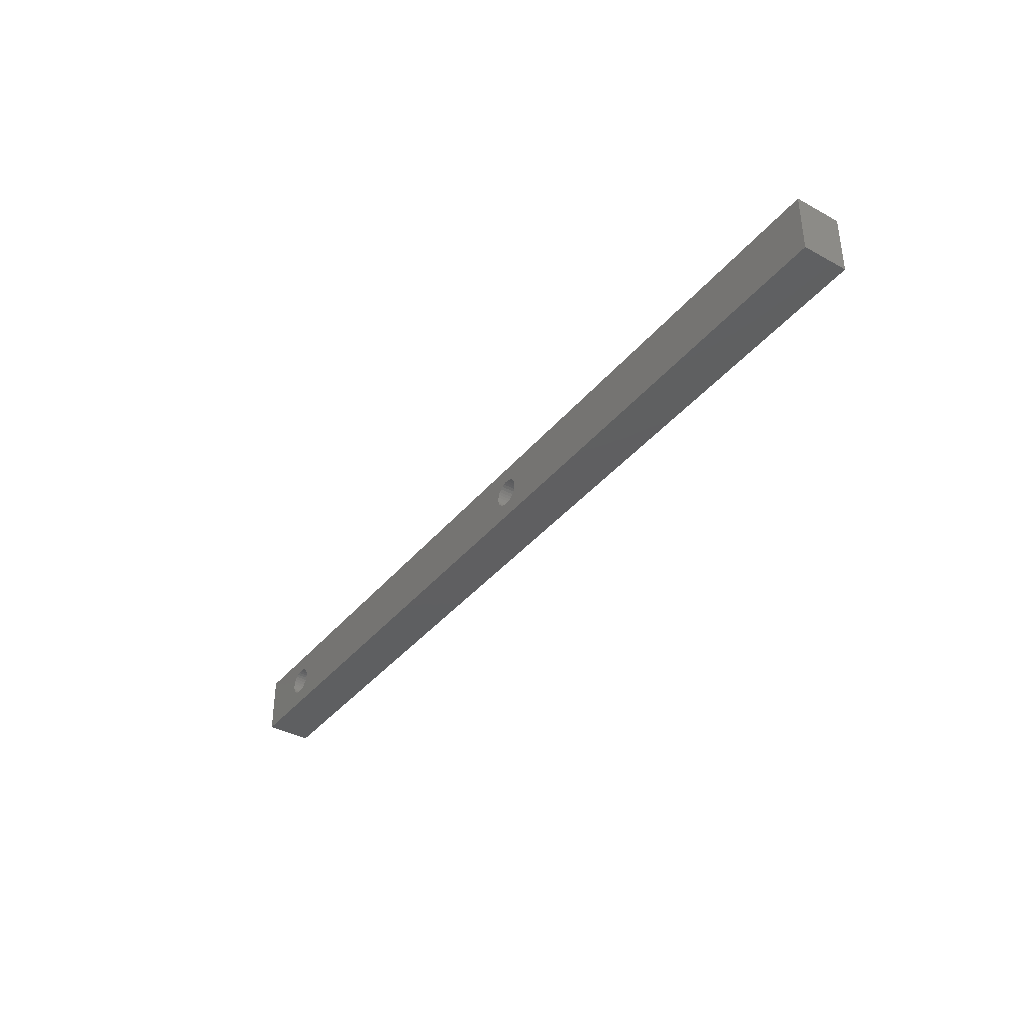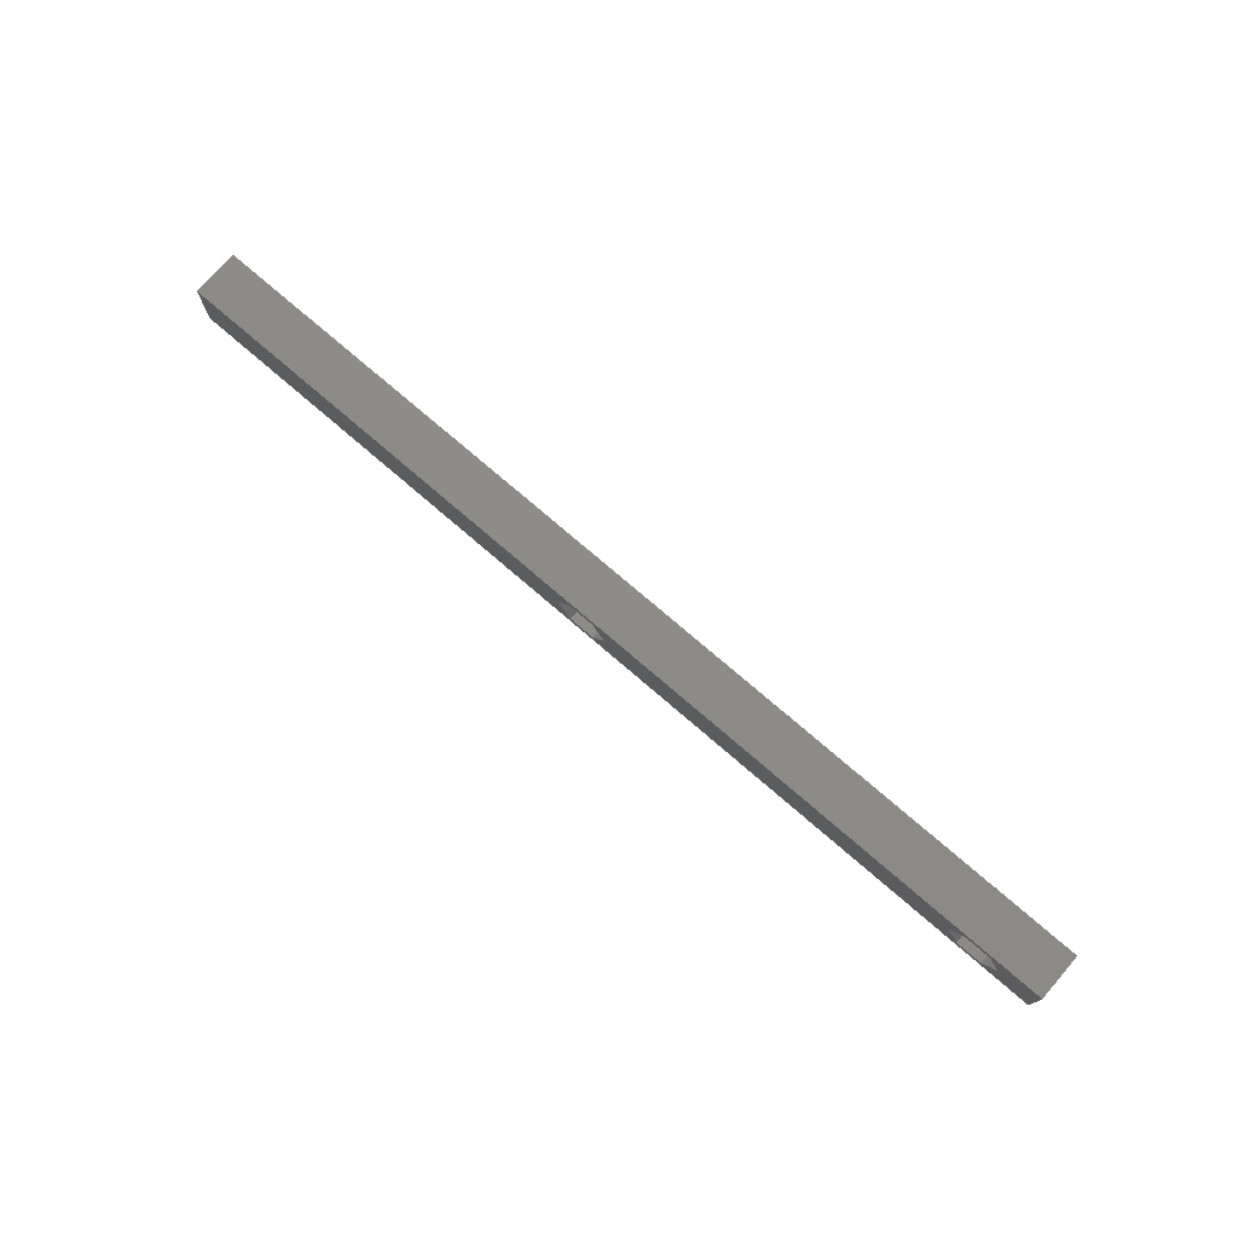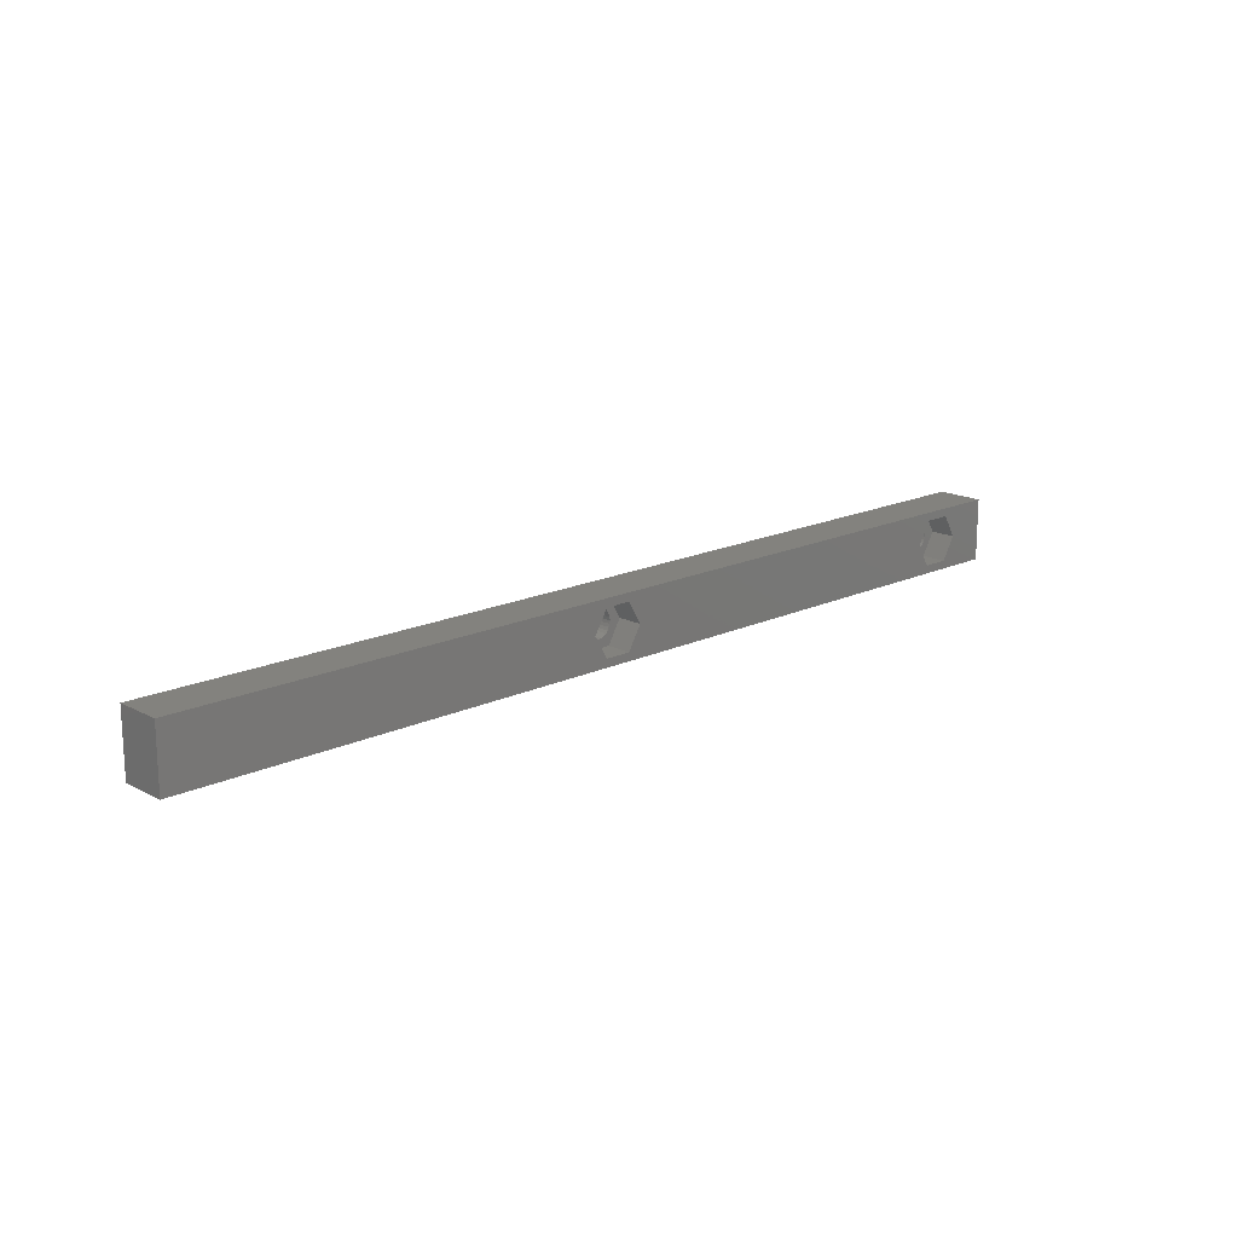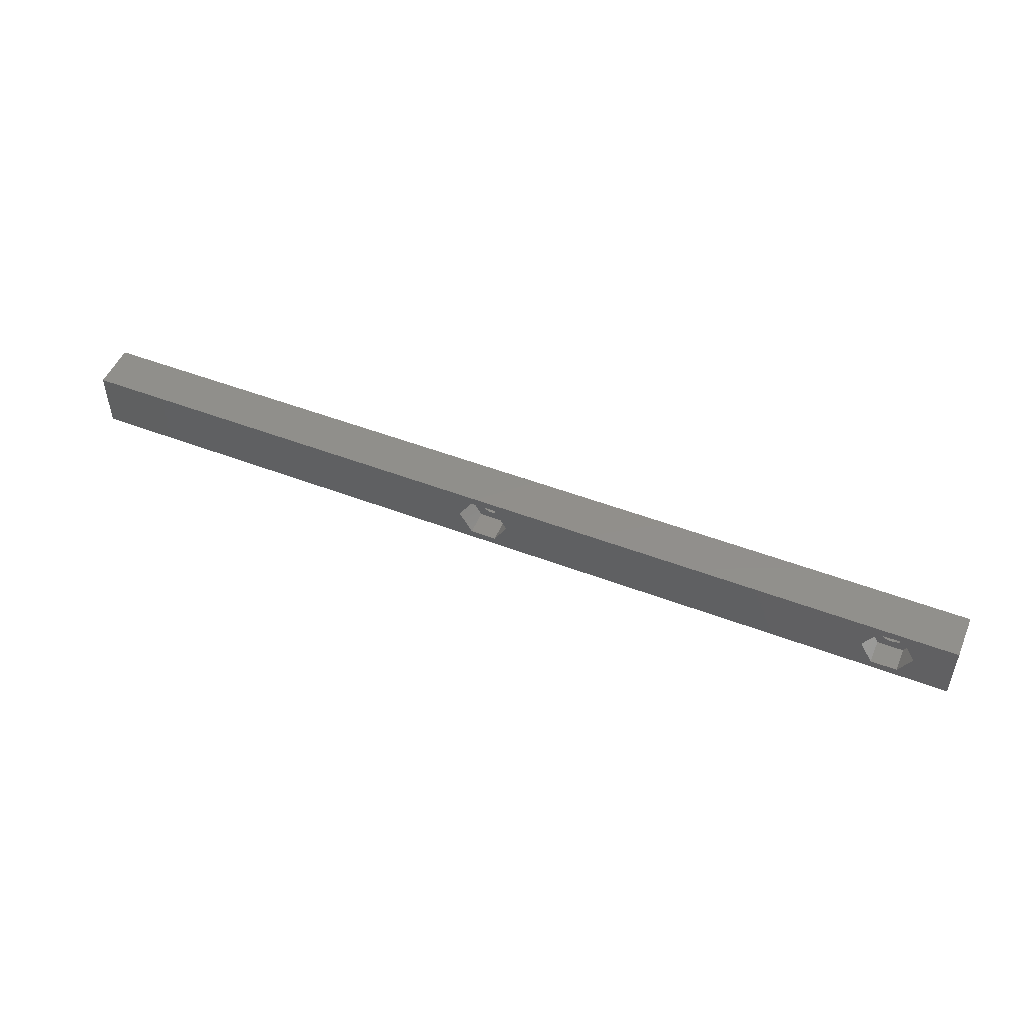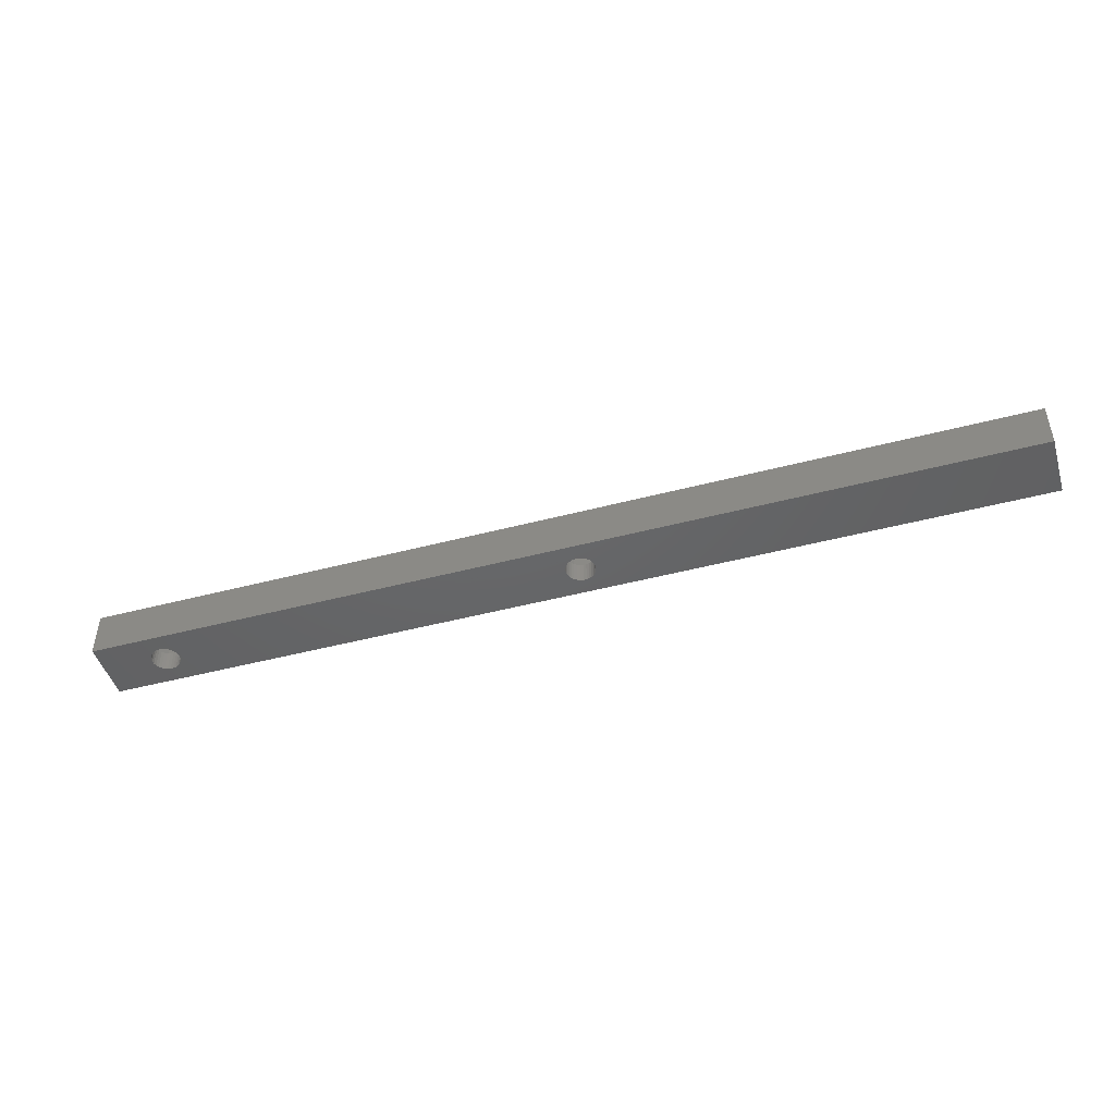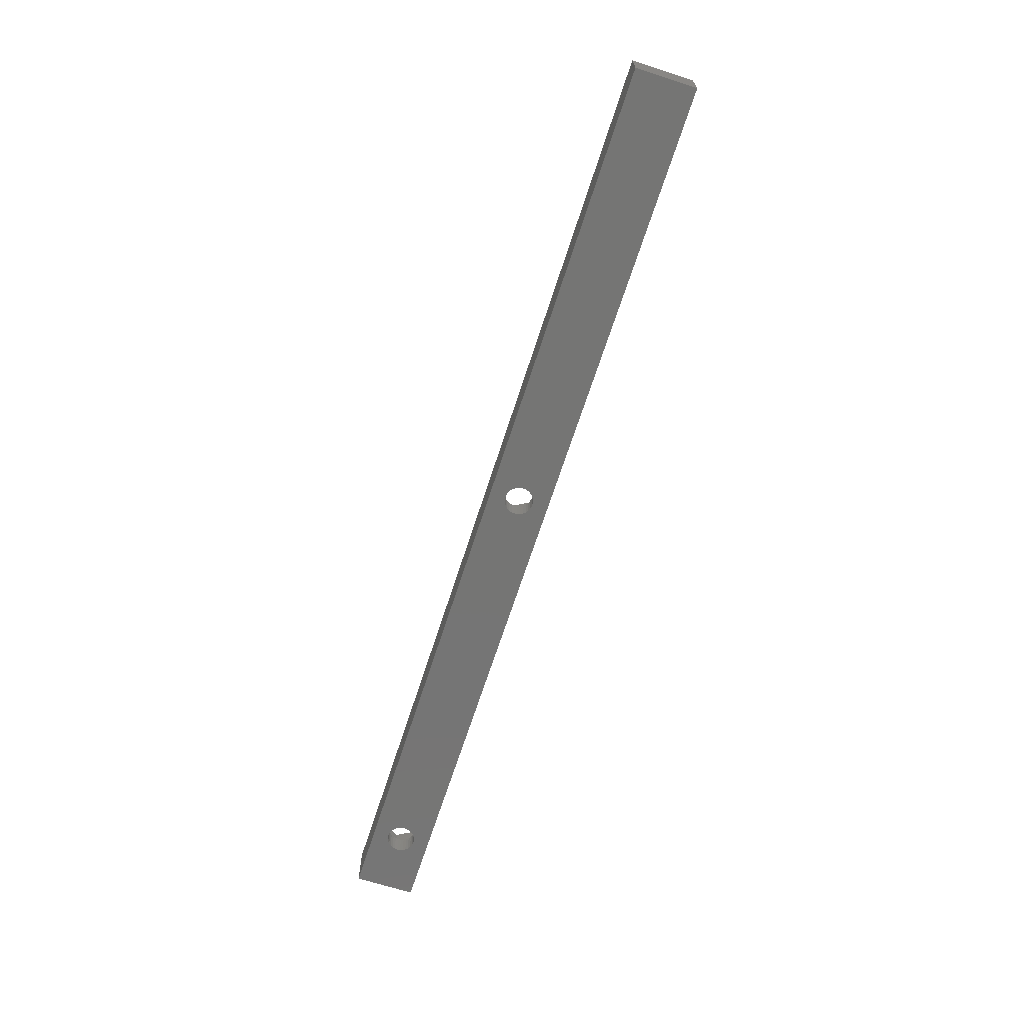
<metadata>
{"format":"stl","ext":"stl","renderer":"f3d","projection":"perspective","resolution":1024,"background":"white","views":[{"elev":-38.5,"azim":-124.7,"up":"+Y"},{"elev":75.3,"azim":40.8,"up":"+Y"},{"elev":16.9,"azim":-43.5,"up":"+Y"},{"elev":50.2,"azim":22.7,"up":"+Y"},{"elev":-46.2,"azim":-163.2,"up":"+Z"},{"elev":-67.2,"azim":-107.8,"up":"+Z"}]}
</metadata>
<code>
# stl→obj: 152 verts, 308 faces
v 68 -1 25
v 68 7 19
v 68 7 25
v 68 -1 19
v 62.9 3 25
v 61.2 5.944 25
v 57.8 5.944 25
v 6.9 3 25
v 56.1 3 25
v 5.2 5.944 25
v 1.8 5.944 25
v -55 7 25
v 0.1 3 25
v 61.2 0.05551 25
v 57.8 0.05551 25
v 5.2 0.05551 25
v 1.8 0.05551 25
v -55 -1 25
v 61.4 3 19
v 61.36 2.605 19
v 61.24 2.227 19
v 61.04 1.883 19
v 60.77 1.588 19
v 60.45 1.355 19
v 60.09 1.193 19
v 59.7 1.11 19
v 59.3 1.11 19
v 58.91 1.193 19
v 57.64 2.605 19
v 5.4 3 19
v 57.6 3 19
v 5.358 2.605 19
v 57.76 2.227 19
v 5.236 2.227 19
v 57.96 1.883 19
v 5.037 1.883 19
v 58.23 1.588 19
v 4.771 1.588 19
v 58.55 1.355 19
v 4.45 1.355 19
v 4.087 1.193 19
v 3.699 1.11 19
v 3.301 1.11 19
v 1.642 2.605 19
v -55 -1 19
v 1.6 3 19
v 1.764 2.227 19
v 1.963 1.883 19
v 2.229 1.588 19
v 2.55 1.355 19
v 2.913 1.193 19
v 61.36 3.395 19
v 61.24 3.773 19
v 61.04 4.117 19
v 60.77 4.412 19
v 60.45 4.645 19
v 60.09 4.807 19
v 59.7 4.89 19
v 59.3 4.89 19
v 58.91 4.807 19
v 57.64 3.395 19
v 5.358 3.395 19
v 57.76 3.773 19
v 5.236 3.773 19
v 57.96 4.117 19
v 5.037 4.117 19
v 58.23 4.412 19
v 4.771 4.412 19
v 58.55 4.645 19
v 4.45 4.645 19
v 4.087 4.807 19
v 3.699 4.89 19
v 3.301 4.89 19
v -55 7 19
v 1.642 3.395 19
v 1.764 3.773 19
v 1.963 4.117 19
v 2.229 4.412 19
v 2.55 4.645 19
v 2.913 4.807 19
v 5.037 1.883 21.7
v 4.771 1.588 21.7
v 5.236 3.773 21.7
v 5.358 3.395 21.7
v 4.087 1.193 21.7
v 4.45 1.355 21.7
v 4.771 4.412 21.7
v 4.45 4.645 21.7
v 5.4 3 21.7
v 5.358 2.605 21.7
v 5.236 2.227 21.7
v 3.699 1.11 21.7
v 5.037 4.117 21.7
v 3.699 4.89 21.7
v 3.301 4.89 21.7
v 2.55 4.645 21.7
v 2.229 4.412 21.7
v 4.087 4.807 21.7
v 2.55 1.355 21.7
v 2.913 1.193 21.7
v 1.764 3.773 21.7
v 1.963 4.117 21.7
v 2.913 4.807 21.7
v 1.764 2.227 21.7
v 1.642 2.605 21.7
v 1.6 3 21.7
v 1.642 3.395 21.7
v 2.229 1.588 21.7
v 1.963 1.883 21.7
v 3.301 1.11 21.7
v 5.2 0.05551 21.7
v 1.8 0.05551 21.7
v 1.8 5.944 21.7
v 5.2 5.944 21.7
v 6.9 3 21.7
v 0.1 3 21.7
v 61.04 1.883 21.7
v 60.77 1.588 21.7
v 61.24 3.773 21.7
v 61.36 3.395 21.7
v 60.09 1.193 21.7
v 60.45 1.355 21.7
v 60.77 4.412 21.7
v 60.45 4.645 21.7
v 61.4 3 21.7
v 61.36 2.605 21.7
v 61.24 2.227 21.7
v 59.7 1.11 21.7
v 61.04 4.117 21.7
v 59.7 4.89 21.7
v 59.3 4.89 21.7
v 60.09 4.807 21.7
v 58.55 1.355 21.7
v 58.91 1.193 21.7
v 57.76 3.773 21.7
v 57.96 4.117 21.7
v 58.91 4.807 21.7
v 57.76 2.227 21.7
v 57.64 2.605 21.7
v 57.6 3 21.7
v 57.64 3.395 21.7
v 58.23 4.412 21.7
v 58.55 4.645 21.7
v 58.23 1.588 21.7
v 57.96 1.883 21.7
v 59.3 1.11 21.7
v 61.2 0.05551 21.7
v 57.8 0.05551 21.7
v 57.8 5.944 21.7
v 61.2 5.944 21.7
v 62.9 3 21.7
v 56.1 3 21.7
f 1 2 3
f 2 1 4
f 3 5 1
f 3 6 5
f 3 7 6
f 7 8 9
f 10 7 3
f 7 10 8
f 3 11 10
f 11 12 13
f 12 11 3
f 14 1 5
f 15 1 14
f 8 15 9
f 16 15 8
f 15 16 1
f 17 1 16
f 18 13 12
f 17 18 1
f 13 18 17
f 4 19 2
f 4 20 19
f 4 21 20
f 4 22 21
f 4 23 22
f 4 24 23
f 4 25 24
f 4 26 25
f 4 27 26
f 4 28 27
f 29 30 31
f 32 29 33
f 34 33 35
f 36 35 37
f 38 37 39
f 40 39 28
f 41 28 4
f 29 32 30
f 33 34 32
f 35 36 34
f 37 38 36
f 39 40 38
f 28 41 40
f 4 42 41
f 4 43 42
f 44 45 46
f 47 45 44
f 48 45 47
f 49 45 48
f 50 45 49
f 51 45 50
f 43 45 51
f 45 43 4
f 52 2 19
f 53 2 52
f 54 2 53
f 55 2 54
f 56 2 55
f 57 2 56
f 58 2 57
f 59 2 58
f 60 2 59
f 30 61 31
f 62 61 30
f 61 62 63
f 64 63 62
f 63 64 65
f 66 65 64
f 65 66 67
f 68 67 66
f 67 68 69
f 70 69 68
f 69 70 60
f 71 60 70
f 60 71 2
f 72 2 71
f 73 2 72
f 74 46 45
f 46 74 75
f 75 74 76
f 76 74 77
f 77 74 78
f 78 74 79
f 79 74 80
f 73 74 2
f 80 74 73
f 45 12 74
f 12 45 18
f 2 12 3
f 12 2 74
f 45 1 18
f 1 45 4
f 38 81 36
f 81 38 82
f 62 83 64
f 83 62 84
f 40 85 86
f 85 40 41
f 70 87 88
f 87 70 68
f 32 89 30
f 89 32 90
f 36 91 34
f 91 36 81
f 41 92 85
f 92 41 42
f 66 87 68
f 87 66 93
f 30 84 62
f 84 30 89
f 73 94 95
f 94 73 72
f 78 96 97
f 96 78 79
f 64 93 66
f 93 64 83
f 71 88 98
f 88 71 70
f 38 86 82
f 86 38 40
f 51 99 100
f 99 51 50
f 101 77 102
f 77 101 76
f 80 95 103
f 95 80 73
f 104 44 105
f 44 104 47
f 105 46 106
f 46 105 44
f 106 75 107
f 75 106 46
f 102 78 97
f 78 102 77
f 72 98 94
f 98 72 71
f 79 103 96
f 103 79 80
f 108 48 109
f 48 108 49
f 43 100 110
f 100 43 51
f 107 76 101
f 76 107 75
f 34 90 32
f 90 34 91
f 50 108 99
f 108 50 49
f 109 47 104
f 47 109 48
f 42 110 92
f 110 42 43
f 111 17 16
f 17 111 112
f 113 10 11
f 10 113 114
f 115 10 114
f 10 115 8
f 115 84 89
f 115 83 84
f 114 83 115
f 114 93 83
f 114 87 93
f 114 88 87
f 114 98 88
f 114 94 98
f 114 95 94
f 113 95 114
f 95 113 103
f 103 113 96
f 113 97 96
f 113 102 97
f 113 101 102
f 116 101 113
f 101 116 107
f 107 116 106
f 90 115 89
f 91 115 90
f 91 111 115
f 81 111 91
f 82 111 81
f 86 111 82
f 85 111 86
f 92 111 85
f 110 111 92
f 112 110 100
f 112 100 99
f 110 112 111
f 108 112 99
f 109 112 108
f 104 112 109
f 116 104 105
f 116 105 106
f 104 116 112
f 111 8 115
f 8 111 16
f 17 116 13
f 116 17 112
f 13 113 11
f 113 13 116
f 23 117 22
f 117 23 118
f 52 119 53
f 119 52 120
f 24 121 122
f 121 24 25
f 56 123 124
f 123 56 55
f 20 125 19
f 125 20 126
f 22 127 21
f 127 22 117
f 25 128 121
f 128 25 26
f 54 123 55
f 123 54 129
f 19 120 52
f 120 19 125
f 59 130 131
f 130 59 58
f 53 129 54
f 129 53 119
f 57 124 132
f 124 57 56
f 23 122 118
f 122 23 24
f 28 133 134
f 133 28 39
f 135 65 136
f 65 135 63
f 60 131 137
f 131 60 59
f 138 29 139
f 29 138 33
f 139 31 140
f 31 139 29
f 140 61 141
f 61 140 31
f 136 67 142
f 67 136 65
f 58 132 130
f 132 58 57
f 69 137 143
f 137 69 60
f 144 35 145
f 35 144 37
f 27 134 146
f 134 27 28
f 141 63 135
f 63 141 61
f 21 126 20
f 126 21 127
f 39 144 133
f 144 39 37
f 67 143 142
f 143 67 69
f 145 33 138
f 33 145 35
f 26 146 128
f 146 26 27
f 147 15 14
f 15 147 148
f 149 6 7
f 6 149 150
f 151 6 150
f 6 151 5
f 151 120 125
f 151 119 120
f 150 119 151
f 150 129 119
f 150 123 129
f 150 124 123
f 150 132 124
f 150 130 132
f 150 131 130
f 149 131 150
f 131 149 137
f 137 149 143
f 149 142 143
f 149 136 142
f 149 135 136
f 152 135 149
f 135 152 141
f 141 152 140
f 126 151 125
f 127 151 126
f 127 147 151
f 117 147 127
f 118 147 117
f 122 147 118
f 121 147 122
f 128 147 121
f 146 147 128
f 148 146 134
f 148 134 133
f 146 148 147
f 144 148 133
f 145 148 144
f 138 148 145
f 152 138 139
f 152 139 140
f 138 152 148
f 9 149 7
f 149 9 152
f 147 5 151
f 5 147 14
f 15 152 9
f 152 15 148

</code>
